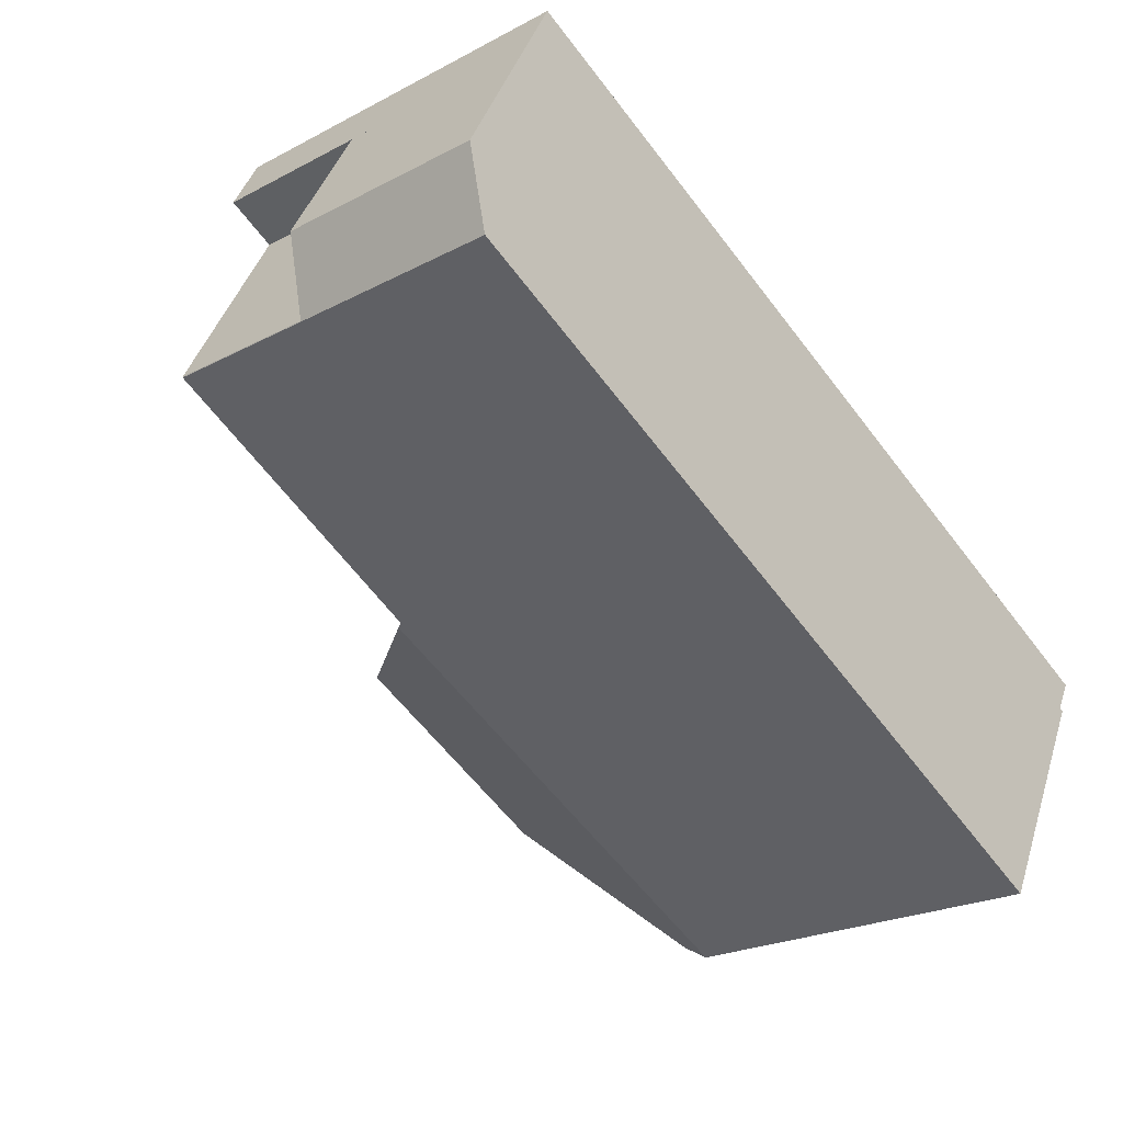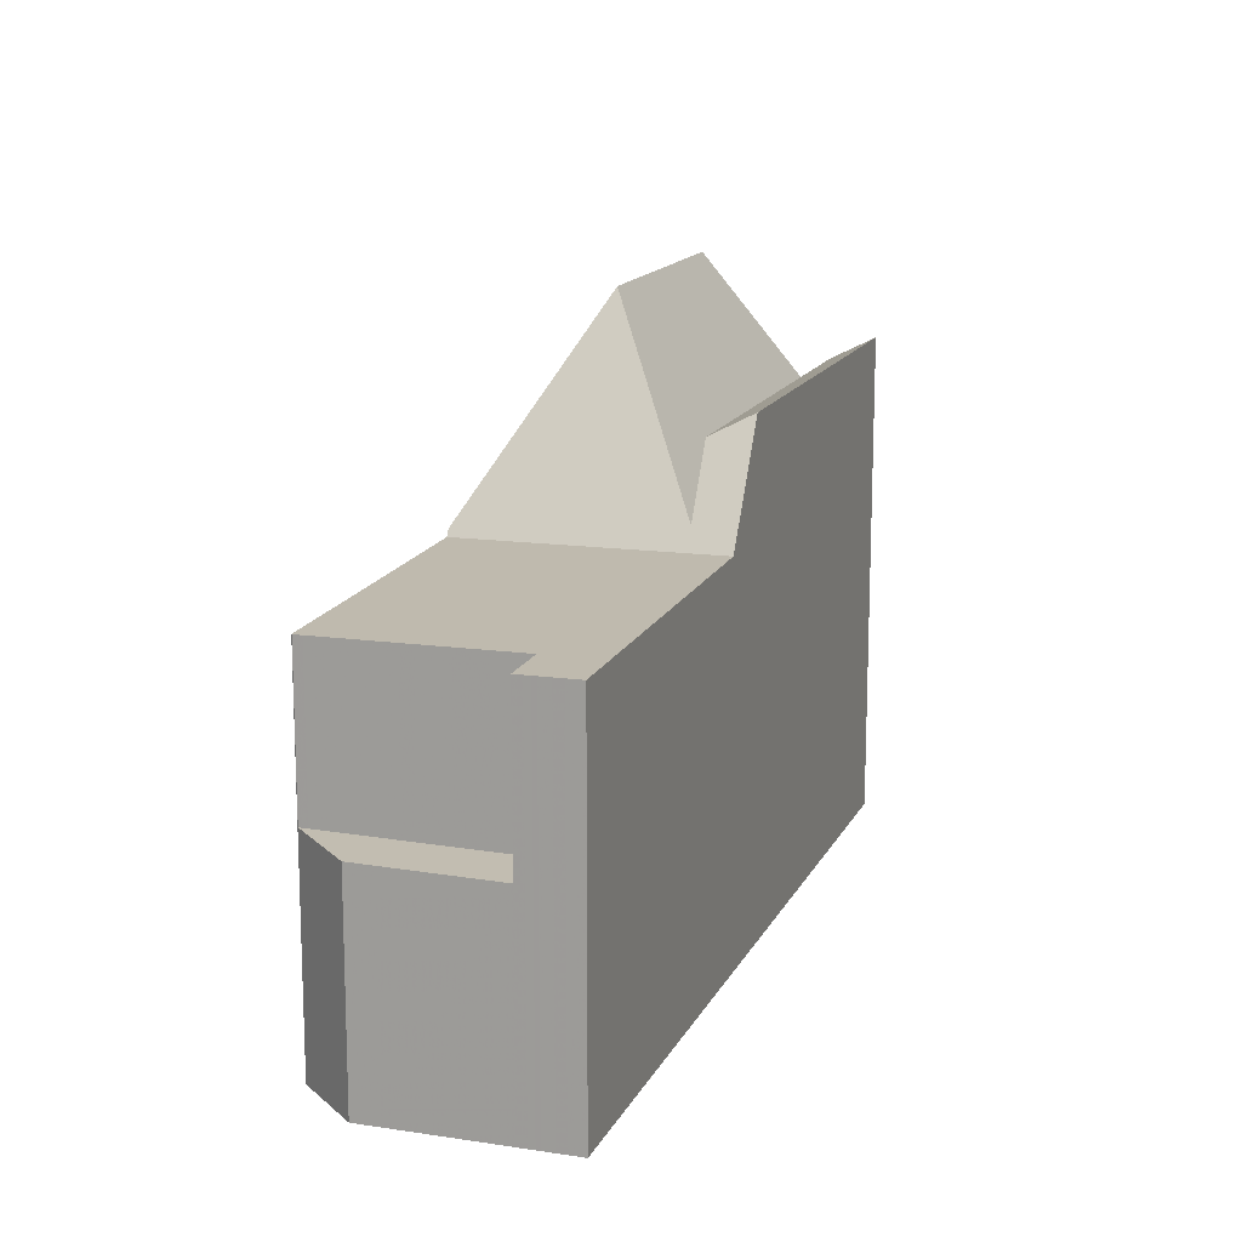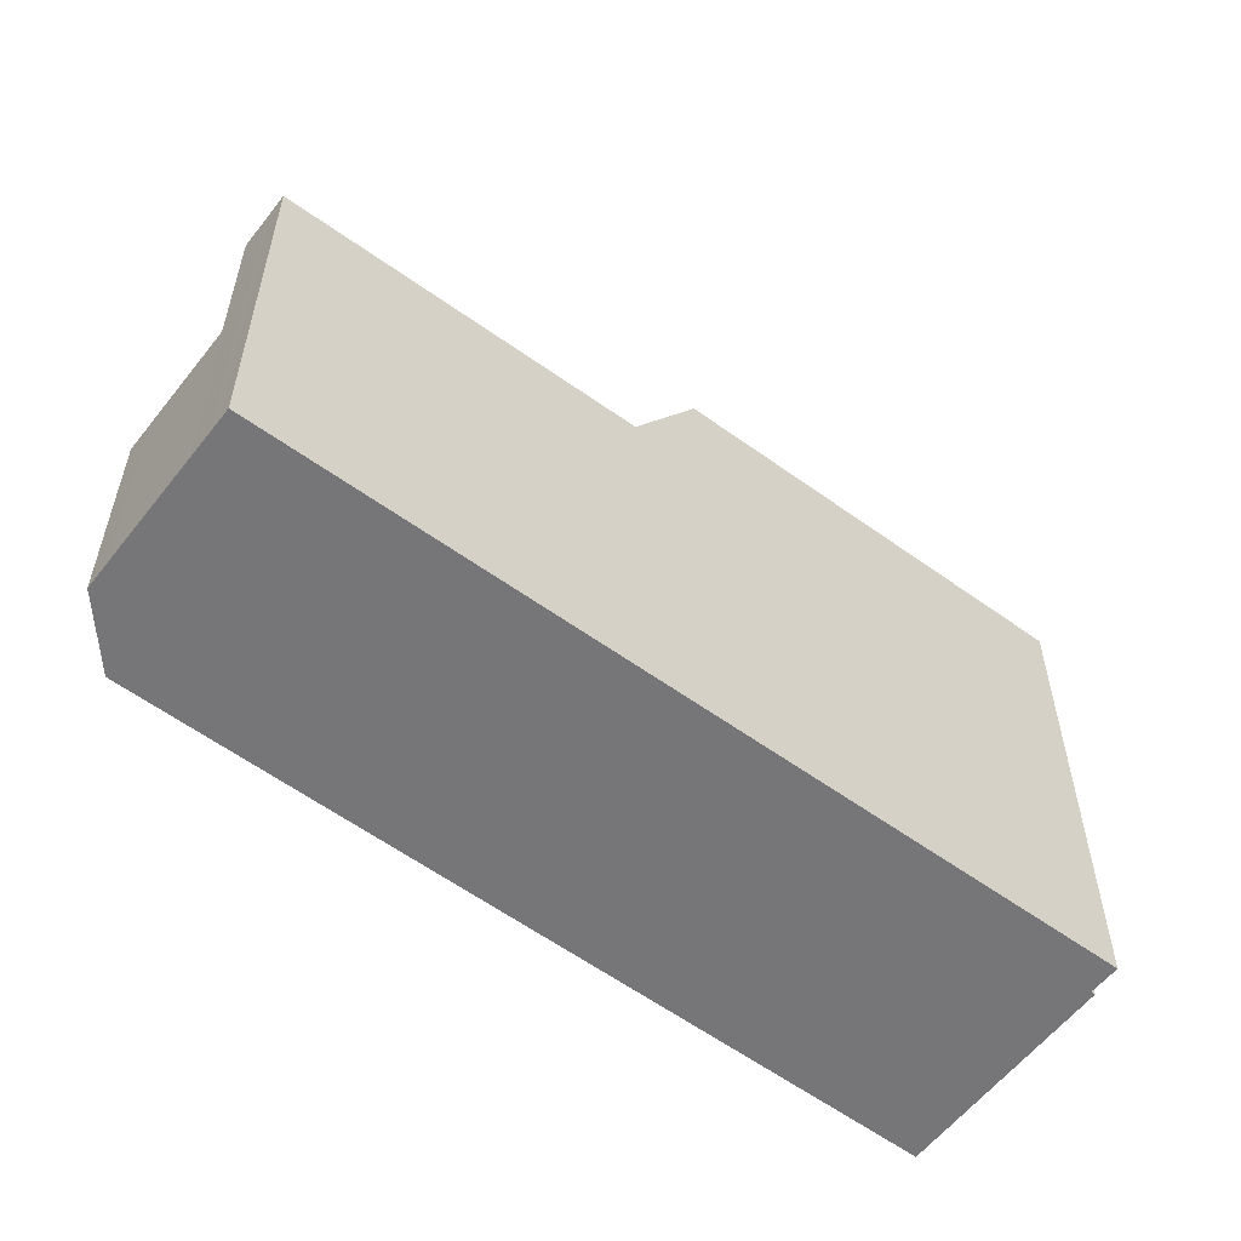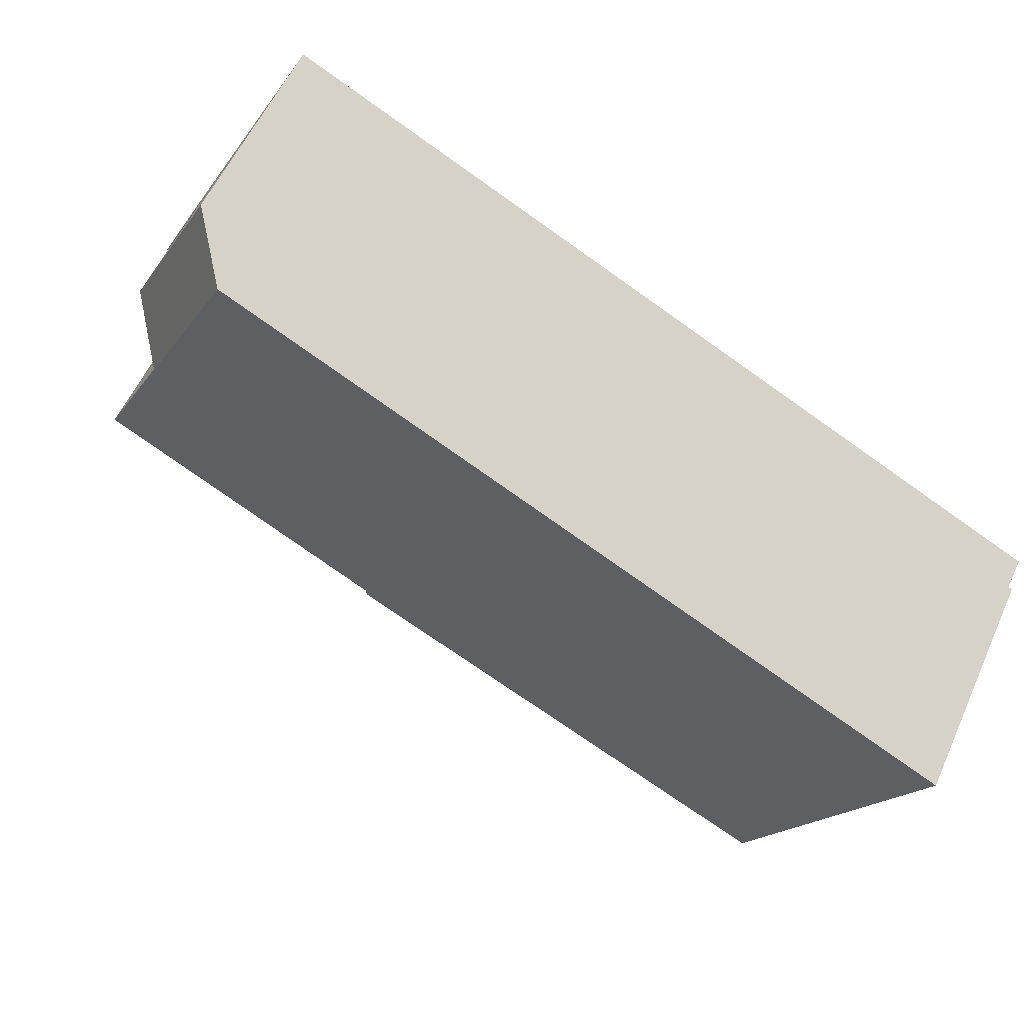
<metadata>
{"format":"obj","ext":"obj","renderer":"f3d","projection":"perspective","resolution":1024,"background":"white","views":[{"elev":-22.7,"azim":132.1,"up":"+Y"},{"elev":14.7,"azim":136.2,"up":"+Z"},{"elev":-56.9,"azim":170.3,"up":"+Z"},{"elev":-17.6,"azim":156.3,"up":"+Y"}]}
</metadata>
<code>
v -312.5 -1187 9.131
v -310.8 -1193 9.107
v -328.7 -1202 9.289
v -331.3 -1197 11.68
v -331.2 -1197 11.69
v -331.6 -1197 12.09
v -310.3 -1191 5.233
v -312.2 -1187 9.126
v -320.3 -1192 9.303
v -317.7 -1197 9.259
v -318.1 -1196 9.267
v -320.2 -1192 9.301
v -312.1 -1187 9.124
v -322.6 -1199 9.367
v -328.8 -1202 9.503
v -317.7 -1197 9.259
v -320.6 -1191 9.309
v -310.8 -1193 9.107
v -311.9 -1188 9.12
v -320.3 -1192 9.303
v -331.1 -1198 10.13
v -331.1 -1198 10.07
v -327.4 -1198 14.37
v -321.8 -1196 14.34
v -328.9 -1202 10.13
v -317.8 -1197 9.427
v -321.8 -1196 14.34
v -317.8 -1197 9.427
v -320.6 -1191 9.309
v -321.8 -1196 14.34
v -320.5 -1192 9.823
v -322.1 -1192 12.03
v -320.8 -1193 11.13
v -320.8 -1193 11.13
v -322.1 -1192 12.03
v -321.4 -1192 11.5
v -318.1 -1196 9.267
v -330.2 -1198 11.17
v -329.9 -1200 10.13
v -311.1 -1192 9.112
v -310.8 -1193 8.78
v -331.1 -1198 11.5
v -310.8 -1193 5.302
v -311.9 -1188 5.189
v -312.8 -1189 5.247
v -310.8 -1193 6.587
v -311.9 -1188 5.192
v -311.9 -1188 5.199
v -328.9 -1202 10.13
v -327.4 -1198 14.37
v -330.4 -1196 12.08
v -331.1 -1198 10.13
v -330.2 -1198 11.17
v -331.1 -1198 10.13
v -330.3 -1197 11.5
v -327.4 -1198 14.37
v -328.7 -1201 10.78
v -319 -1196 10.94
v -320.8 -1193 10.94
v -321.5 -1191 10.93
v -320.8 -1193 10.94
v -321.1 -1192 10.93
v -330.1 -1199 10.77
v -330.6 -1198 10.77
v -320.6 -1193 10.94
v -330.6 -1198 10.77
v -319 -1196 10.94
v -330.7 -1197 10.77
v -331.1 -1198 10.76
v -328.7 -1201 10.78
v -321.1 -1192 10.93
v -321.4 -1192 11.5
v -330.3 -1197 11.5
v -321.4 -1192 11.5
v -331.1 -1198 11.5
v -320.5 -1192 9.823
v -320.5 -1192 9.823
v -320.2 -1192 9.301
v -331.1 -1198 10.07
v -328.8 -1202 9.7
v -318.1 -1196 9.836
v -310.7 -1193 5.292
v -317.8 -1196 9.261
v -310.9 -1193 6.519
v -310.9 -1193 5.3
v -318.1 -1196 9.836
v -317.8 -1196 9.261
v -310.9 -1193 9.108
v -310.9 -1193 8.892
v -310.6 -1190 5.224
v -318.7 -1195 9.277
v -311.8 -1191 5.275
v -311.8 -1191 5.916
v -321 -1196 13.42
v -321 -1196 13.42
v -327.7 -1199 13.48
v -327.7 -1199 13.48
v -329.4 -1200 10.77
v -319.6 -1195 10.94
v -329.8 -1200 10.13
v -319.1 -1195 9.922
v -318.7 -1195 9.277
v -311.8 -1191 9.124
v -310.6 -1192 5.279
v -311.3 -1191 5.256
v -312.8 -1188 9.138
v -312.9 -1188 9.141
v -312.6 -1188 9.135
v -313.2 -1187 9.145
v -312.6 -1188 5.219
v -312.4 -1189 5.224
v -320.1 -1192 9.3
v -312.7 -1188 9.138
v -331 -1198 10.24
v -331.1 -1198 10.13
v -331 -1198 10.24
v -320.5 -1192 10.01
v -320.1 -1192 9.3
v -320.5 -1192 10.01
v -312.1 -1188 9.123
v -313.5 -1194 9.166
v -313.4 -1194 9.164
v -315.7 -1190 9.203
v -314.3 -1192 9.18
v -315.9 -1189 9.206
v -315.8 -1189 9.204
v -316.2 -1189 9.211
v -313.7 -1194 9.17
v -310.5 -1192 5.259
v -311 -1191 5.242
v -312.2 -1188 5.205
v -312.2 -1188 9.128
v -312.2 -1188 5.207
v -312.4 -1188 9.131
v -312.6 -1187 9.133
v -312.5 -1188 9.131
v -312.9 -1187 9.138
v -320.5 -1191 9.306
v -320.5 -1191 9.306
v -321.8 -1192 11.82
v -321.4 -1192 10.93
v -316 -1189 9.208
v -312.7 -1187 9.135
v -313 -1187 9.142
v -312.4 -1187 9.128
v -321.8 -1192 11.82
v -330.4 -1196 11.88
v -331.4 -1197 11.88
v -312.8 -1189 5.247
v -311.8 -1191 5.275
v -310.9 -1193 5.3
v -310.8 -1193 9.107
v -310.9 -1193 9.108
v -311.8 -1191 9.124
v -313.2 -1188 9.148
v -313.3 -1188 9.149
v -313.4 -1188 9.151
v -313 -1189 9.145
v -313.5 -1188 9.153
v -313.7 -1187 9.156
v -313 -1189 5.24
v -311.1 -1192 9.112
v -310.8 -1193 5.302
v -315.6 -1190 9.201
v -320 -1192 9.298
v -313 -1189 5.24
v -312.6 -1188 5.219
v -313 -1189 9.145
v -331 -1198 10.13
v -330.8 -1198 10.52
v -330.8 -1198 10.52
v -312.2 -1188 5.205
v -311.9 -1188 5.192
v -320.7 -1192 10.51
v -320 -1192 9.298
v -313 -1189 9.145
v -312.2 -1188 9.128
v -312.6 -1188 9.135
v -313 -1189 5.24
v -320.7 -1192 10.51
v -311.9 -1188 9.12
v -311.9 -1188 5.189
v -320.1 -1192 9.299
v -319.9 -1192 9.297
v -320.2 -1192 9.302
v -320.1 -1192 9.3
v -320.6 -1191 9.307
v -320.4 -1191 9.304
v -318.7 -1195 9.276
v -317.8 -1196 9.296
v -318.1 -1196 9.282
v -318.4 -1195 9.271
v -317.7 -1197 9.301
v -318.4 -1195 9.271
v -320 -1192 9.298
v -320.1 -1192 9.3
v -313.1 -1188 9.147
v -315.7 -1190 9.203
v -320.5 -1192 10.1
v -320.1 -1192 9.3
v -325.1 -1195 10.11
v -320.5 -1192 10.1
v -312.3 -1188 9.129
v -312.7 -1188 9.136
v -312 -1188 9.122
v -331.1 -1198 10.12
v -321.3 -1198 9.382
v -321.4 -1198 9.794
v -323.8 -1194 10.08
v -323.8 -1194 10.11
v -323.8 -1194 9.9
v -322.6 -1196 14.35
v -323.6 -1194 10.89
v -323.5 -1194 11.14
v -323.8 -1194 10.89
v -323.8 -1194 11.5
v -322.6 -1196 14.35
v -322.4 -1196 13.43
v -323.8 -1194 9.9
v -323.8 -1194 11.5
v -323.7 -1194 10.51
v -324.1 -1193 11.84
v -324.3 -1193 12.04
v -321.7 -1198 10.9
v -323 -1199 9.377
v -323 -1199 9.361
v -325.4 -1195 10.11
v -325.4 -1195 9.937
v -323.1 -1199 9.772
v -324.3 -1197 14.36
v -324.1 -1197 13.44
v -325.4 -1195 11.5
v -325.7 -1194 11.85
v -325.9 -1194 12.05
v -323.4 -1199 10.87
v -325.1 -1195 11.15
v -325.2 -1195 10.86
v -325.4 -1195 11.5
v -325.4 -1195 10.86
v -324.3 -1197 14.36
v -325.4 -1195 9.937
v -325.3 -1195 10.51
v -325.4 -1195 10.12
v -328.6 -1202 9.5
v -328.6 -1202 9.291
v -328.7 -1202 9.702
v -328.8 -1202 10.37
v -331 -1198 10.12
v -331 -1198 10.06
v -331 -1198 10.37
v -331 -1198 10.06
v -330.9 -1198 10.37
v -330.9 -1198 10.24
v -331.3 -1197 11.88
v -331 -1198 11.5
v -330.9 -1198 10.37
v -330.9 -1198 10.37
v -331 -1198 10.76
v -328.8 -1202 10.37
v -330 -1200 10.37
v -331 -1198 11.5
v -329.6 -1200 10.37
v -331.5 -1197 12.08
v -312.4 -1187 9.128
v -312.5 -1187 9.131
v -312.5 -1187 0
v -312.4 -1187 -1.776e-15
v -313.4 -1194 9.164
v -310.8 -1193 9.107
v -310.8 -1193 0
v -313.4 -1194 0
v -328.8 -1202 9.503
v -328.7 -1202 9.289
v -328.7 -1202 0
v -328.8 -1202 0
v -331.2 -1197 11.69
v -331.3 -1197 11.68
v -331.3 -1197 0
v -331.2 -1197 -1.776e-15
v -331.4 -1197 11.88
v -331.2 -1197 11.69
v -331.2 -1197 -1.776e-15
v -331.4 -1197 1.776e-15
v -331.5 -1197 12.08
v -331.6 -1197 12.09
v -331.6 -1197 -1.776e-15
v -331.5 -1197 0
v -310.5 -1192 5.259
v -310.3 -1191 5.233
v -310.3 -1191 8.882e-16
v -310.5 -1192 -8.882e-16
v -312.1 -1187 9.124
v -312.2 -1187 9.126
v -312.2 -1187 0
v -312.1 -1187 0
v -312.1 -1188 9.123
v -312.1 -1187 9.124
v -312.1 -1187 0
v -312.1 -1188 0
v -323 -1199 9.361
v -322.6 -1199 9.367
v -322.6 -1199 0
v -323 -1199 0
v -328.8 -1202 9.7
v -328.8 -1202 9.503
v -328.8 -1202 0
v -328.8 -1202 0
v -317.7 -1197 9.301
v -317.7 -1197 9.259
v -317.7 -1197 0
v -317.7 -1197 0
v -329.8 -1200 10.13
v -328.9 -1202 10.13
v -328.9 -1202 0
v -329.8 -1200 0
v -321.3 -1198 9.382
v -317.8 -1197 9.427
v -317.8 -1197 0
v -321.3 -1198 0
v -320.6 -1191 9.307
v -320.6 -1191 9.309
v -320.6 -1191 -1.776e-15
v -320.6 -1191 0
v -321.5 -1191 10.93
v -322.1 -1192 12.03
v -322.1 -1192 -1.776e-15
v -321.5 -1191 0
v -331 -1198 10.13
v -329.9 -1200 10.13
v -329.9 -1200 0
v -331 -1198 0
v -325.9 -1194 12.05
v -330.4 -1196 12.08
v -330.4 -1196 -1.776e-15
v -325.9 -1194 -1.776e-15
v -331.1 -1198 10.12
v -331.1 -1198 10.13
v -331.1 -1198 0
v -331.1 -1198 0
v -320.6 -1191 9.309
v -321.5 -1191 10.93
v -321.5 -1191 0
v -320.6 -1191 -1.776e-15
v -331.3 -1197 11.68
v -331.1 -1198 11.5
v -331.1 -1198 0
v -331.3 -1197 0
v -328.9 -1202 10.13
v -328.8 -1202 9.7
v -328.8 -1202 0
v -328.9 -1202 0
v -310.8 -1193 5.302
v -310.7 -1193 5.292
v -310.7 -1193 0
v -310.8 -1193 0
v -310.3 -1191 5.233
v -310.6 -1190 5.224
v -310.6 -1190 0
v -310.3 -1191 8.882e-16
v -329.9 -1200 10.13
v -329.8 -1200 10.13
v -329.8 -1200 0
v -329.9 -1200 0
v -310.7 -1193 5.292
v -310.6 -1192 5.279
v -310.6 -1192 0
v -310.7 -1193 0
v -312.9 -1187 9.138
v -313.2 -1187 9.145
v -313.2 -1187 1.776e-15
v -312.9 -1187 0
v -331.1 -1198 10.13
v -331.1 -1198 10.13
v -331.1 -1198 0
v -331.1 -1198 0
v -312 -1188 9.122
v -312.1 -1188 9.123
v -312.1 -1188 0
v -312 -1188 0
v -317.7 -1197 9.259
v -313.4 -1194 9.164
v -313.4 -1194 0
v -317.7 -1197 0
v -313.7 -1187 9.156
v -316.2 -1189 9.211
v -316.2 -1189 0
v -313.7 -1187 0
v -310.6 -1192 5.279
v -310.5 -1192 5.259
v -310.5 -1192 -8.882e-16
v -310.6 -1192 0
v -312.5 -1187 9.131
v -312.9 -1187 9.138
v -312.9 -1187 0
v -312.5 -1187 0
v -312.2 -1187 9.126
v -312.4 -1187 9.128
v -312.4 -1187 -1.776e-15
v -312.2 -1187 0
v -331.6 -1197 12.09
v -331.4 -1197 11.88
v -331.4 -1197 1.776e-15
v -331.6 -1197 -1.776e-15
v -310.8 -1193 9.107
v -310.8 -1193 9.107
v -310.8 -1193 1.776e-15
v -310.8 -1193 0
v -313.2 -1187 9.145
v -313.7 -1187 9.156
v -313.7 -1187 0
v -313.2 -1187 1.776e-15
v -331.1 -1198 10.13
v -331 -1198 10.13
v -331 -1198 0
v -331.1 -1198 0
v -310.6 -1190 5.224
v -311.9 -1188 5.189
v -311.9 -1188 0
v -310.6 -1190 0
v -316.2 -1189 9.211
v -320.6 -1191 9.307
v -320.6 -1191 0
v -316.2 -1189 0
v -317.8 -1197 9.427
v -317.7 -1197 9.301
v -317.7 -1197 0
v -317.8 -1197 0
v -311.9 -1188 9.12
v -312 -1188 9.122
v -312 -1188 0
v -311.9 -1188 0
v -331.1 -1198 10.07
v -331.1 -1198 10.12
v -331.1 -1198 0
v -331.1 -1198 0
v -322.6 -1199 9.367
v -321.3 -1198 9.382
v -321.3 -1198 0
v -322.6 -1199 0
v -322.1 -1192 12.03
v -324.3 -1193 12.04
v -324.3 -1193 0
v -322.1 -1192 -1.776e-15
v -328.6 -1202 9.291
v -323 -1199 9.361
v -323 -1199 0
v -328.6 -1202 0
v -324.3 -1193 12.04
v -325.9 -1194 12.05
v -325.9 -1194 -1.776e-15
v -324.3 -1193 0
v -328.7 -1202 9.289
v -328.6 -1202 9.291
v -328.6 -1202 0
v -328.7 -1202 0
v -330.4 -1196 12.08
v -331.5 -1197 12.08
v -331.5 -1197 0
v -330.4 -1196 -1.776e-15
v -312.5 -1187 0
v -310.3 -1191 0
v -310.8 -1193 0
v -328.7 -1202 0
v -331.3 -1197 0
v -331.2 -1197 0
v -331.6 -1197 0
f 208 81 28 207
f 130 90 7 129
f 122 10 83 121
f 196 112 183 195
f 186 12 9 185
f 245 3 15 244
f 141 71 72 140
f 64 38 63
f 93 84 85 92
f 65 34 61
f 188 139 29 187
f 258 68 55 261
f 97 70 98
f 89 40 88
f 99 67 94
f 47 44 48
f 237 213 214 236
f 239 215 216 238
f 236 214 217 240
f 212 27 95 218
f 138 20 77 71 141
f 115 21 114
f 77 20 78
f 241 219 215 239
f 250 68 258
f 262 98 70 259
f 191 37 87 190
f 223 32 146 222
f 254 148 6 263
f 192 37 191
f 227 201 243
f 103 40 89 84 93
f 224 58 81 208
f 121 83 11 128
f 84 46 43 85
f 88 18 41 89
f 190 87 16 193
f 89 41 46 84
f 182 90 130 133 173
f 194 91 189
f 92 45 93
f 218 95 58 224
f 98 63 38 23 97
f 94 24 34 65 99
f 260 63 98 262
f 99 65 101
f 119 77 78 118
f 204 113 134 203
f 136 106 107 135
f 144 109 137 143
f 132 108 110 131
f 183 112 12 186
f 256 170 64 63 260
f 173 133 172
f 175 102 101 65 61 174
f 176 103 93 45 179
f 134 113 106 136
f 242 221 213 237
f 197 155 113 204
f 157 107 106 156
f 160 109 144 159
f 156 106 113 155
f 161 110 108 158
f 129 104 105 130
f 131 47 48 19 132
f 172 133 111 167
f 203 134 120 205
f 135 8 13 136
f 143 137 1 145
f 136 13 120 134
f 130 105 111 133
f 140 35 60 141
f 185 9 139 188
f 141 60 17 138
f 143 135 107 144
f 159 144 107 157
f 145 8 135 143
f 222 146 74 220
f 255 75 4 5 148 254
f 149 111 105 150
f 167 111 149 166
f 150 105 104 82 151
f 152 2 122 121 153
f 198 123 155 197
f 156 126 125 157
f 159 142 127 160
f 155 123 126 156
f 153 121 128 162
f 162 128 124 154
f 157 125 142 159
f 151 82 163
f 189 91 165 184
f 168 154 124 164
f 257 170 256
f 200 175 174 199
f 243 201 210 221 242
f 195 183 123 198
f 185 125 126 186
f 187 127 142 188
f 184 164 124 189
f 186 126 123 183
f 188 142 125 185
f 190 86 67 99 101 191
f 191 101 102 192
f 193 26 86 190
f 189 124 128 11 194
f 195 184 165 196
f 197 168 164 198
f 199 119 118 200
f 210 201 209
f 198 164 184 195
f 203 177 178 204
f 204 178 168 197
f 205 181 177 203
f 228 211 209 201 227
f 244 15 80 246
f 209 117 202 210
f 211 76 117 209
f 213 59 33 214
f 215 62 36 216
f 214 33 30 217
f 231 96 50 230
f 219 31 62 215
f 210 202 180 221
f 221 180 59 213
f 232 73 147 233
f 233 147 51 234
f 246 80 49 247
f 235 57 96 231
f 225 14 226
f 249 228 227 248
f 229 208 207 14 225
f 230 212 218 231
f 233 222 220 232
f 234 223 222 233
f 235 224 208 229
f 231 218 224 235
f 236 53 66 237
f 238 55 68 239
f 240 56 53 236
f 251 241 239 68 250
f 253 243 242 171 252
f 237 66 171 242
f 248 227 243 253
f 244 225 226 245
f 246 229 225 244
f 247 57 235 229 246
f 248 206 79 249
f 250 54 22 251
f 252 116 253
f 253 116 52 206 248
f 254 147 73 255
f 256 169 115 114 257
f 258 69 54 250
f 260 39 169 256
f 261 42 69 258
f 262 100 39 260
f 259 25 100 262
f 263 51 147 254
f 265 266 267 264
f 269 270 271 268
f 273 274 275 272
f 277 278 279 276
f 281 282 283 280
f 285 286 287 284
f 289 290 291 288
f 293 294 295 292
f 297 298 299 296
f 301 302 303 300
f 305 306 307 304
f 309 310 311 308
f 313 314 315 312
f 317 318 319 316
f 321 322 323 320
f 325 326 327 324
f 329 330 331 328
f 333 334 335 332
f 337 338 339 336
f 341 342 343 340
f 345 346 347 344
f 349 350 351 348
f 353 354 355 352
f 357 358 359 356
f 361 362 363 360
f 365 366 367 364
f 369 370 371 368
f 373 374 375 372
f 377 378 379 376
f 381 382 383 380
f 385 386 387 384
f 389 390 391 388
f 393 394 395 392
f 397 398 399 396
f 401 402 403 400
f 405 406 407 404
f 409 410 411 408
f 413 414 415 412
f 417 418 419 416
f 421 422 423 420
f 425 426 427 424
f 429 430 431 428
f 433 434 435 432
f 437 438 439 436
f 441 442 443 440
f 445 446 447 444
f 449 450 451 448
f 453 454 455 452
f 457 458 459 456
f 461 462 463 464 465 466 460

</code>
